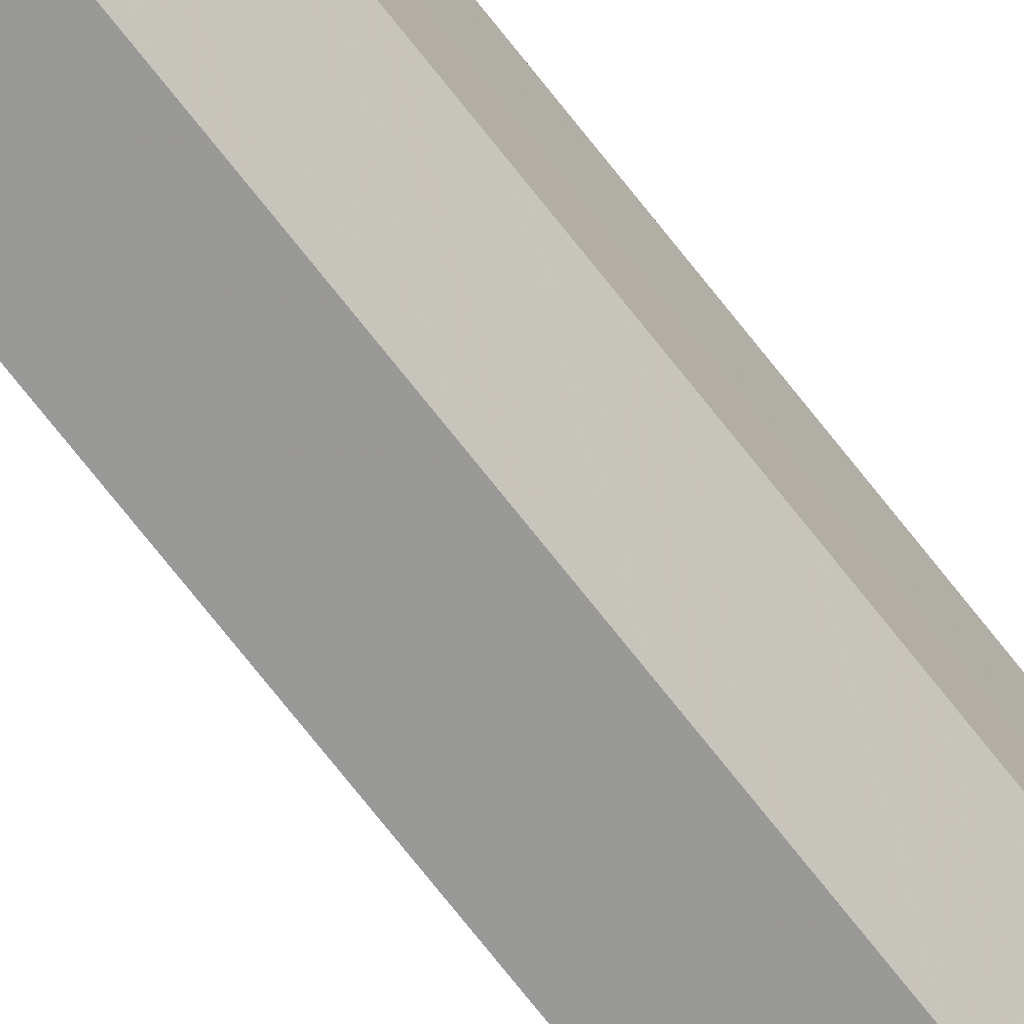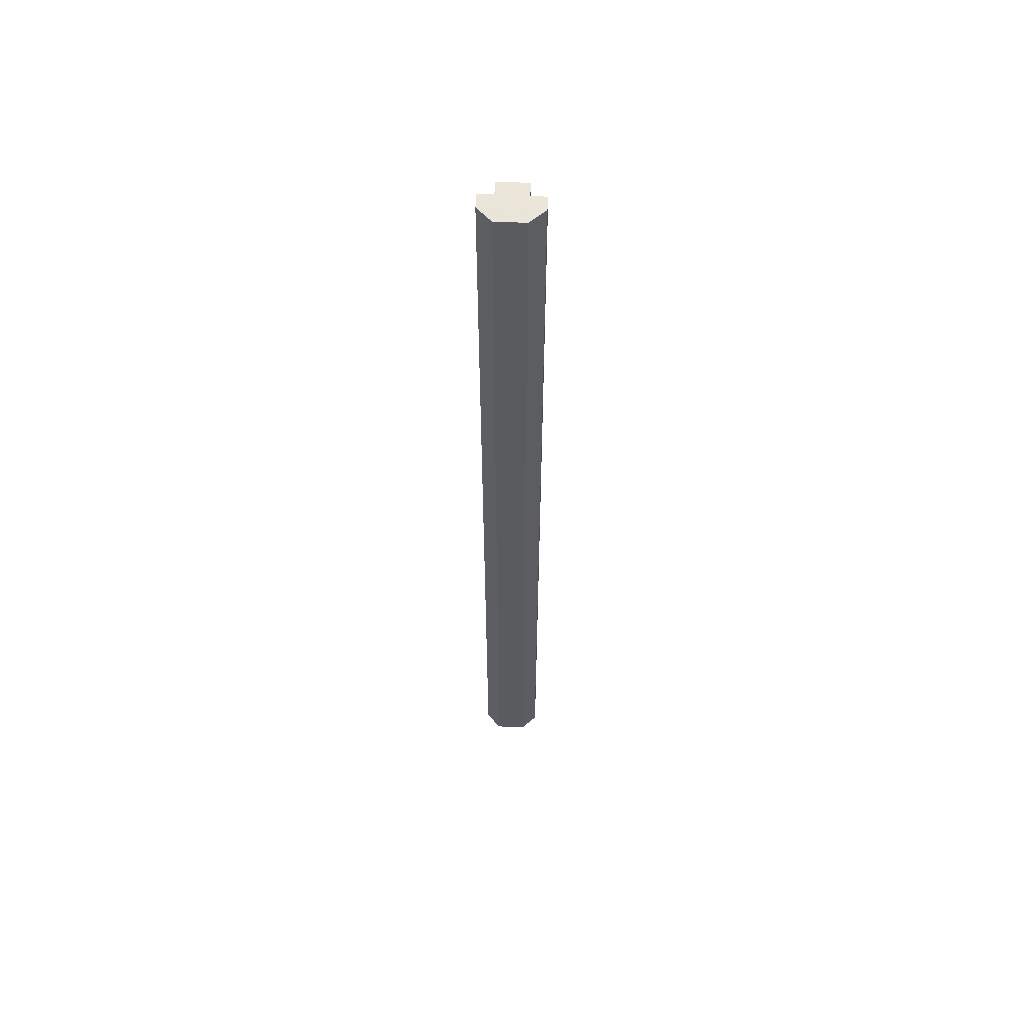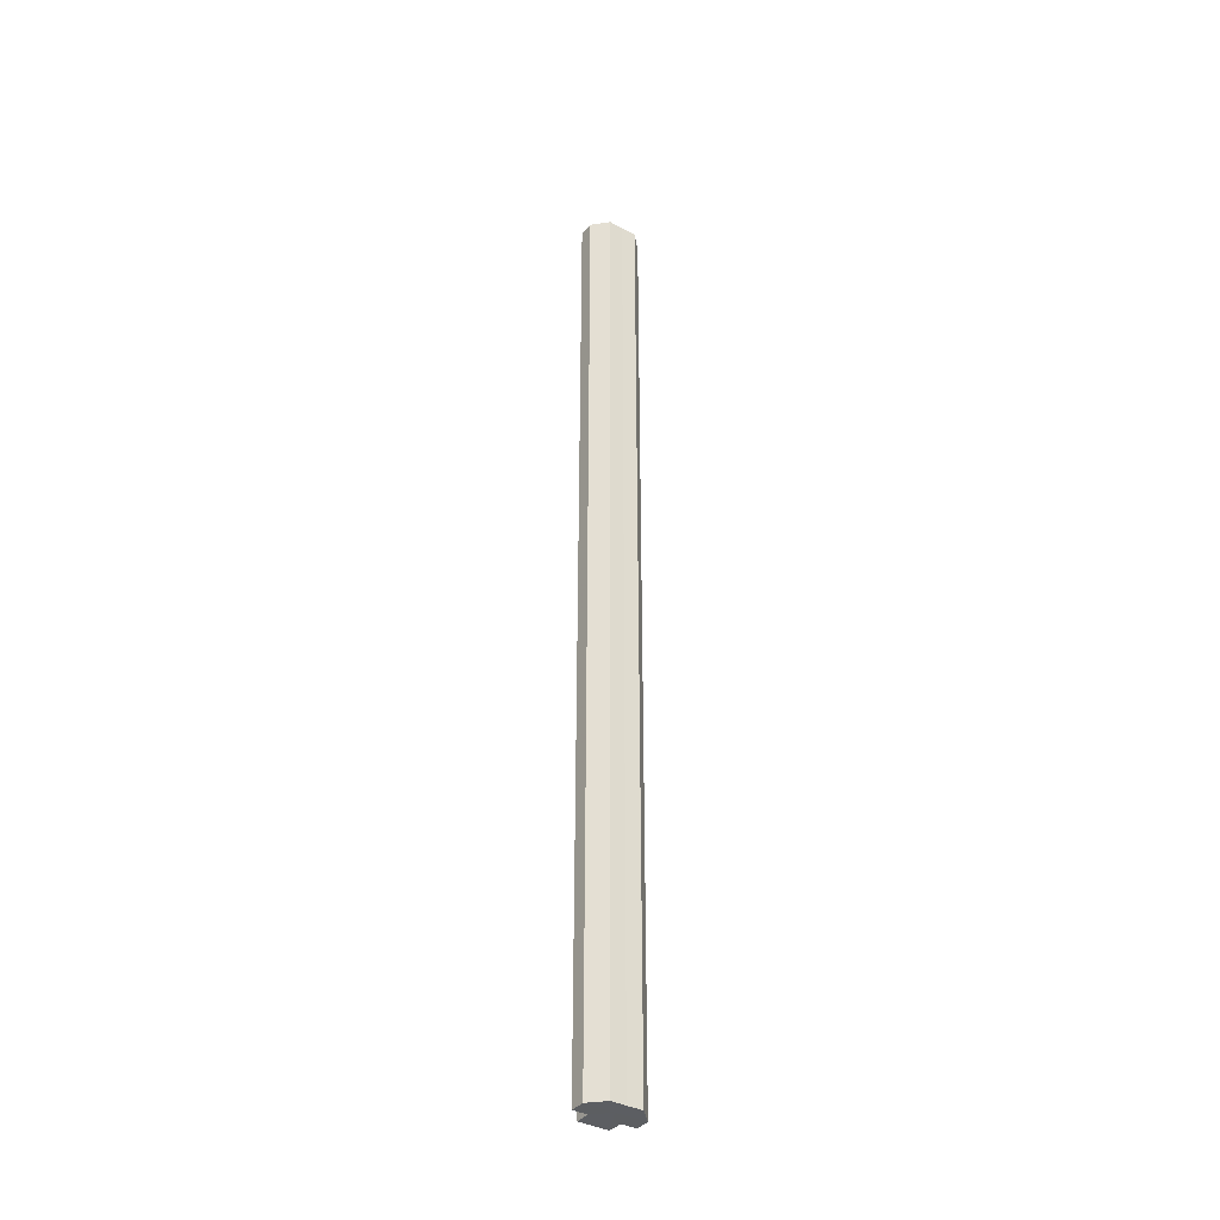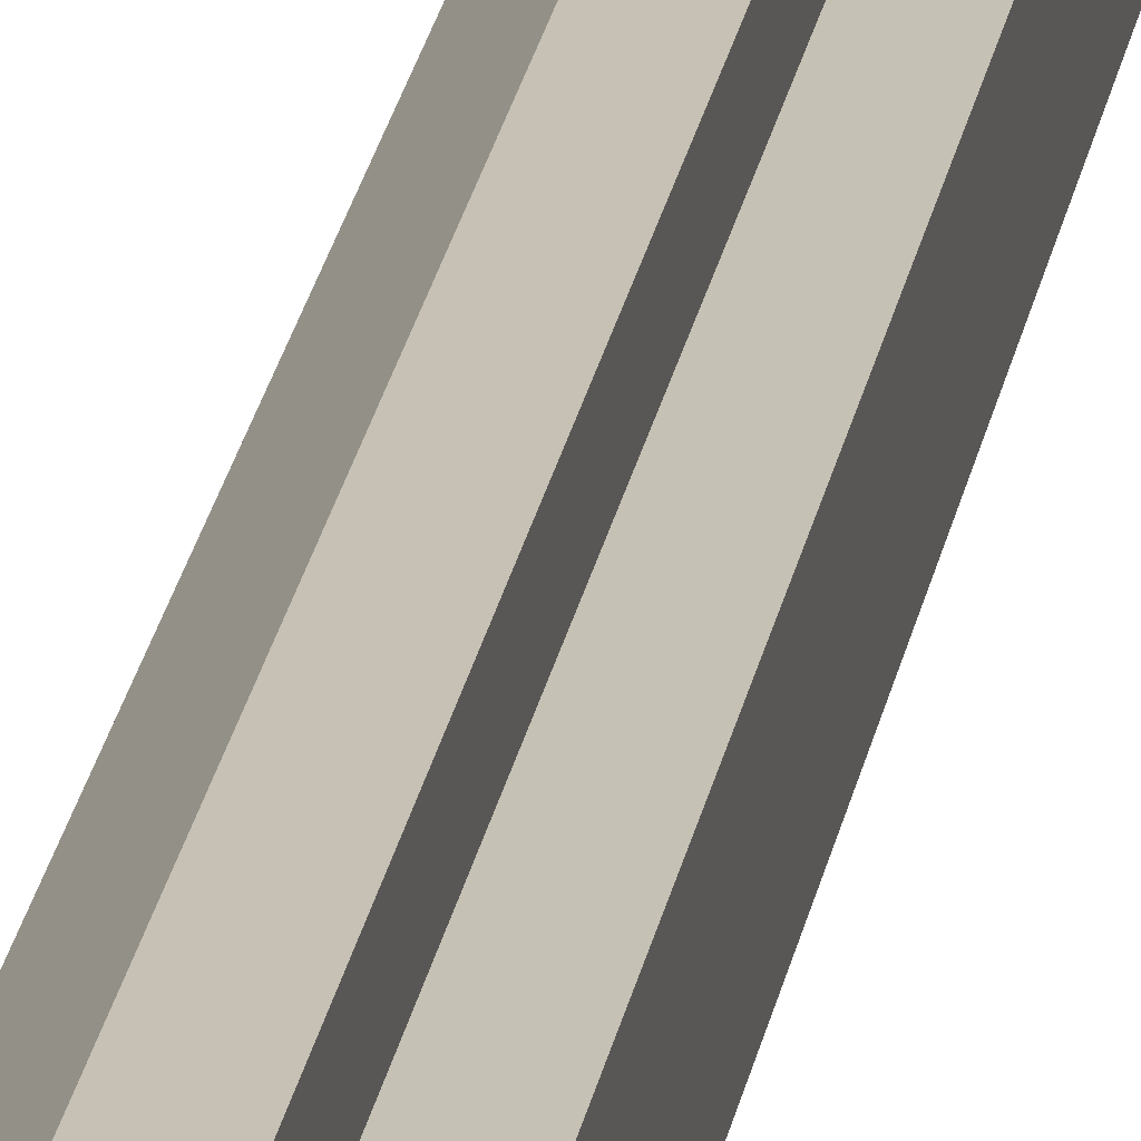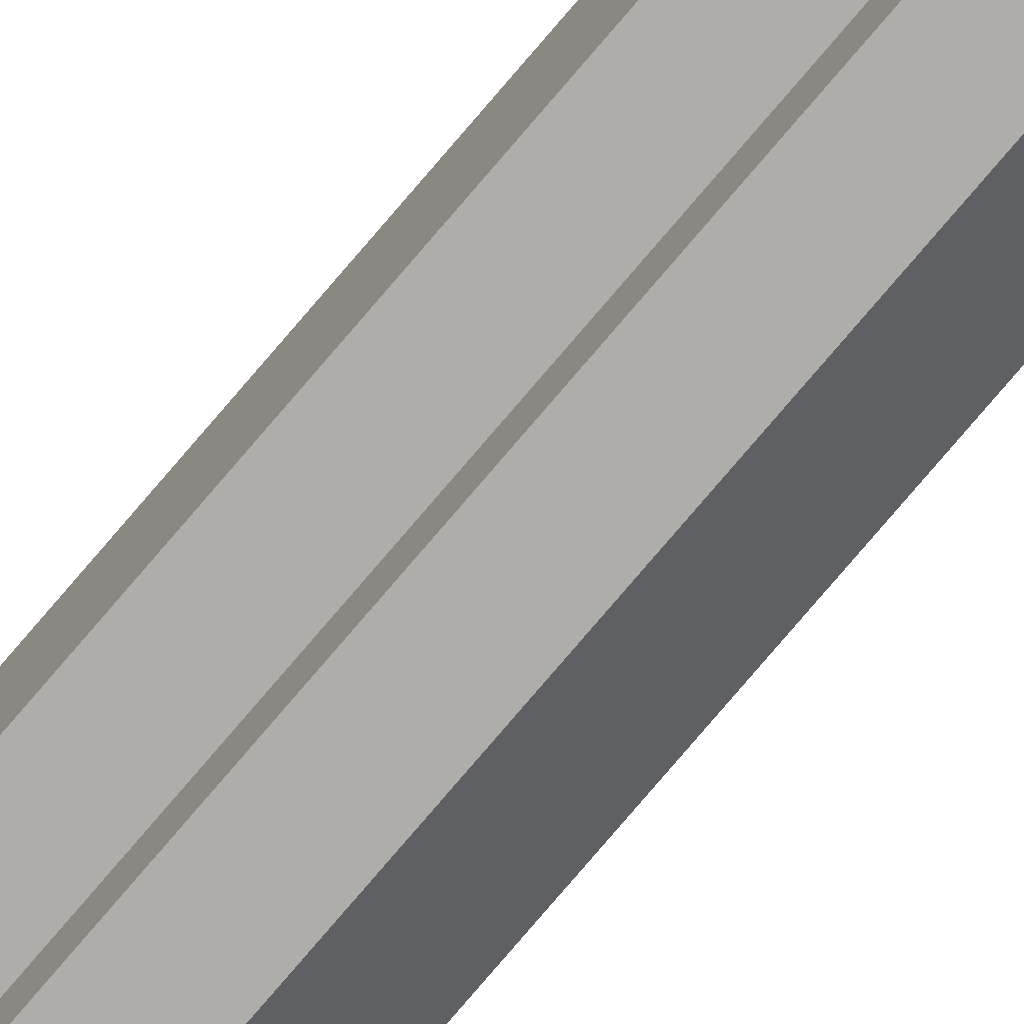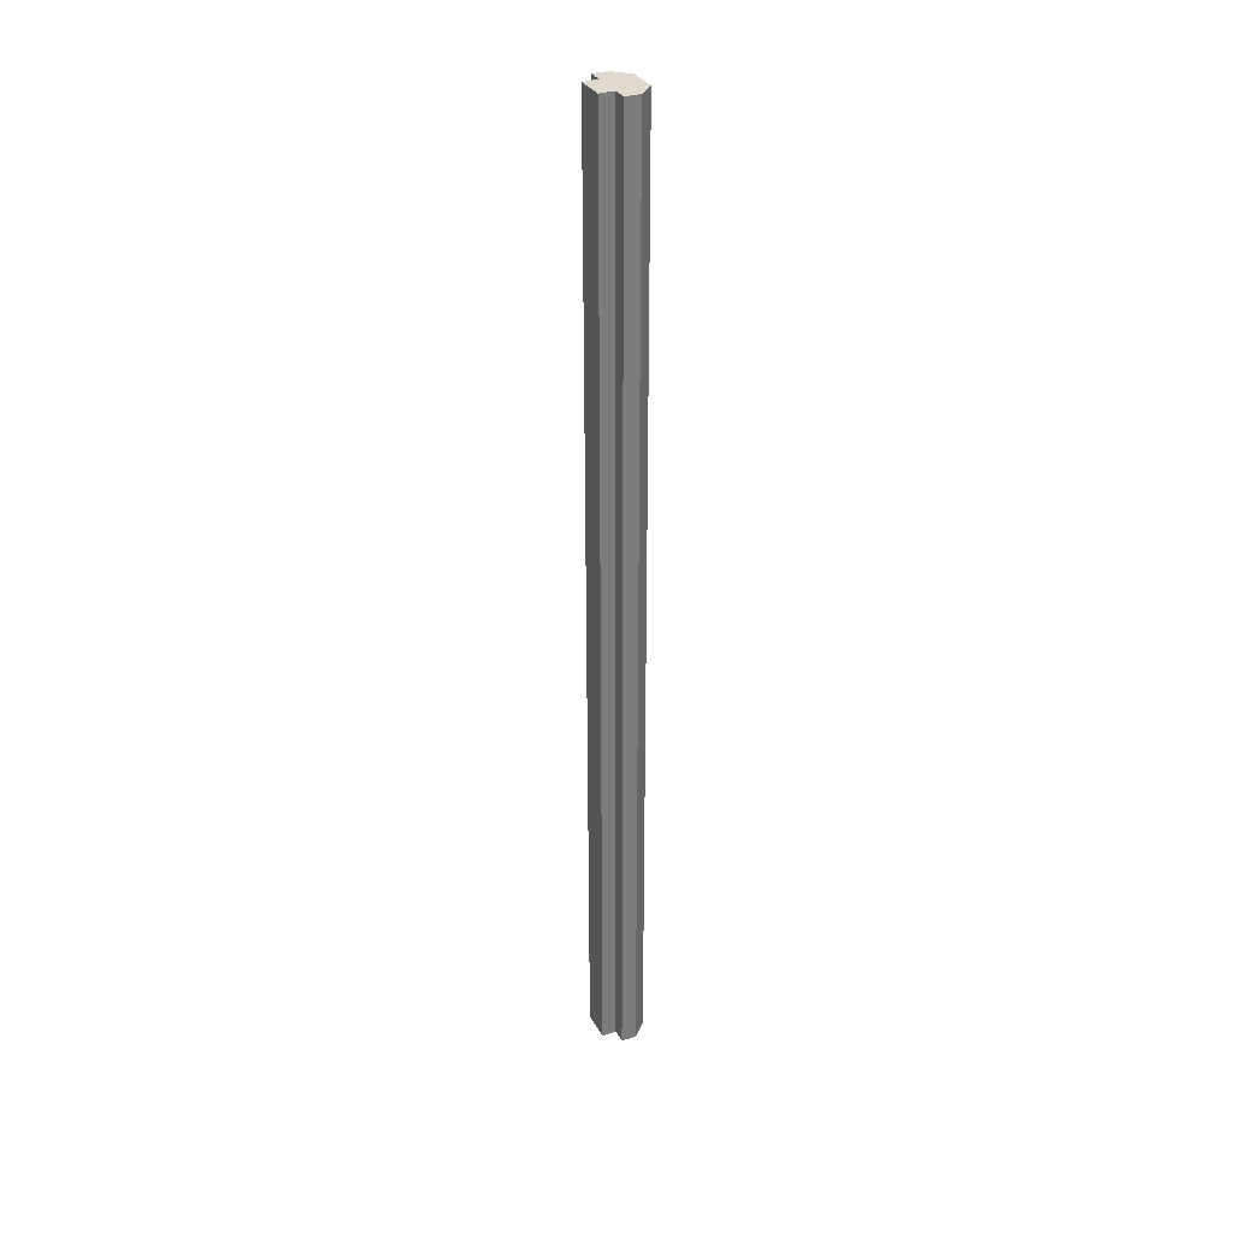
<metadata>
{"format":"obj","ext":"obj","renderer":"f3d","projection":"perspective","resolution":1024,"background":"white","views":[{"elev":-69.0,"azim":37.5,"up":"+Y"},{"elev":57.5,"azim":93.2,"up":"+Z"},{"elev":-37.6,"azim":55.4,"up":"+Z"},{"elev":18.7,"azim":-172.5,"up":"+Y"},{"elev":-77.5,"azim":-40.4,"up":"+Y"},{"elev":32.4,"azim":-24.8,"up":"+Z"}]}
</metadata>
<code>
o 31141
v 2244 1880 14.04
v 2244 1880 14.04
v 2244 1880 14.68
v 2244 1880 14.04
v 2244 1880 14.68
v 2244 1880 14.04
v 2244 1880 14.68
v 2244 1880 14.04
v 2244 1880 14.68
v 2244 1880 14.04
v 2244 1880 14.04
v 2244 1880 14.04
v 2244 1880 14.68
v 2244 1880 14.68
v 2244 1880 14.04
v 2244 1880 14.04
v 2244 1880 14.04
v 2244 1880 14.68
v 2244 1880 14.68
v 2244 1880 14.04
v 2244 1880 14.04
v 2244 1880 14.04
v 2244 1880 14.04
v 2244 1880 14.04
v 2244 1880 14.04
v 2244 1880 14.04
v 2244 1880 14.04
v 2244 1880 14.68
v 2244 1880 14.68
v 2244 1880 14.04
v 2244 1880 14.68
v 2244 1880 14.04
v 2244 1880 14.04
v 2244 1880 14.68
v 2244 1880 14.68
v 2244 1880 14.04
v 2244 1880 14.04
v 2244 1880 14.68
v 2244 1880 14.68
v 2244 1880 14.04
v 2244 1880 14.04
v 2244 1880 14.68
v 2244 1880 14.04
v 2244 1880 14.68
v 2244 1880 14.04
v 2244 1880 14.68
v 2244 1880 14.04
v 2244 1880 14.68
v 2244 1880 14.04
v 2244 1880 14.04
v 2244 1880 14.04
v 2244 1880 14.04
v 2244 1880 14.68
v 2244 1880 14.04
v 2244 1880 14.68
v 2244 1880 14.04
v 2244 1880 14.68
v 2244 1880 14.04
v 2244 1880 14.68
v 2244 1880 14.04
v 2244 1880 14.68
v 2244 1880 14.68
v 2244 1880 14.68
v 2244 1880 14.68
v 2244 1880 14.68
v 2244 1880 14.68
v 2244 1880 14.68
v 2244 1880 14.68
v 2244 1880 14.68
v 2244 1880 14.68
v 2244 1880 14.68
v 2244 1880 14.68
v 2244 1880 14.68
v 2244 1880 14.68
f 1 2 3
f 4 1 5
f 5 6 7
f 7 8 9
f 10 8 11
f 10 12 8
f 13 12 14
f 15 16 13
f 10 17 12
f 18 17 19
f 20 21 18
f 10 22 17
f 10 23 22
f 10 24 23
f 10 25 24
f 10 26 25
f 10 27 26
f 28 27 29
f 10 30 27
f 31 32 28
f 10 33 30
f 10 11 33
f 34 30 35
f 36 37 34
f 38 33 39
f 40 41 38
f 42 43 31
f 44 45 42
f 46 47 44
f 48 49 46
f 50 51 48
f 51 52 53
f 52 54 55
f 54 56 57
f 56 58 59
f 58 60 61
f 62 63 64
f 62 65 63
f 62 64 66
f 62 67 65
f 62 66 68
f 62 69 67
f 62 68 70
f 62 71 69
f 62 70 72
f 62 73 71
f 62 72 74
f 62 74 73

</code>
